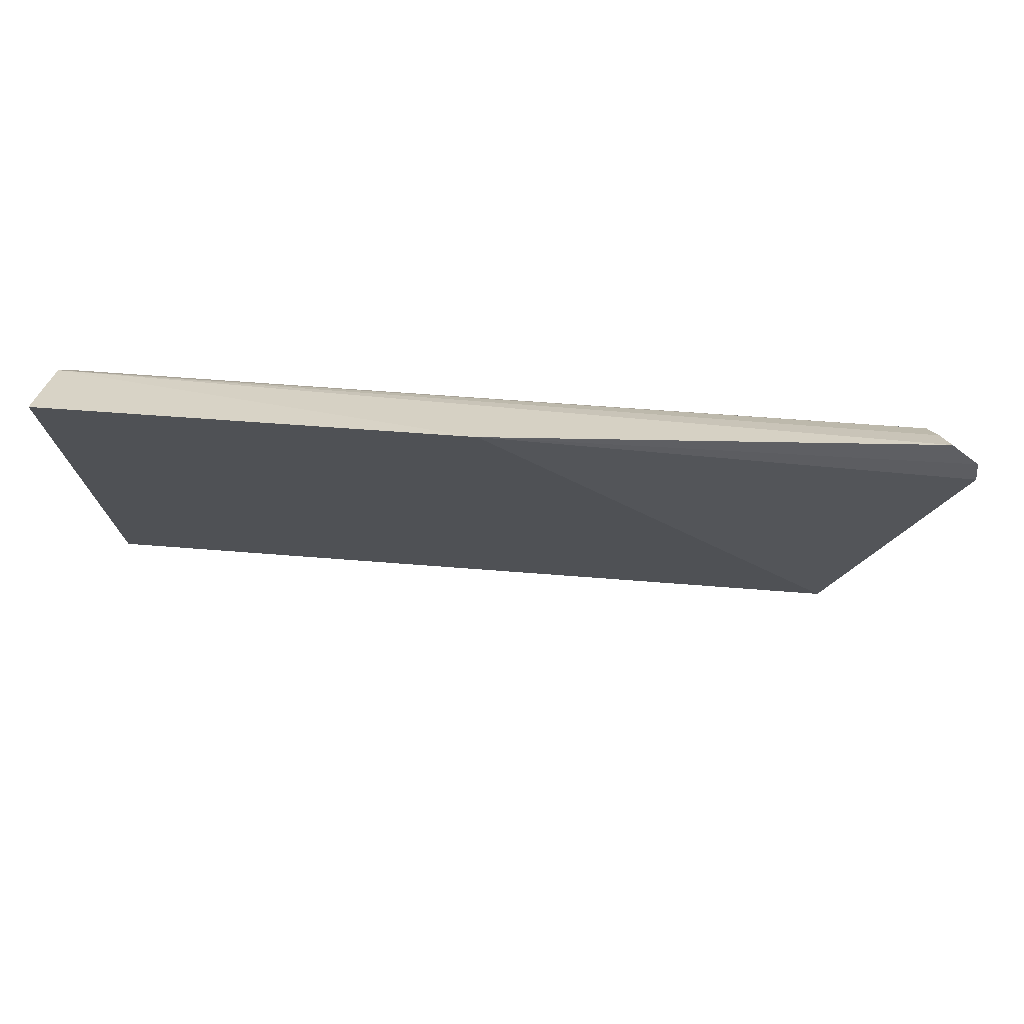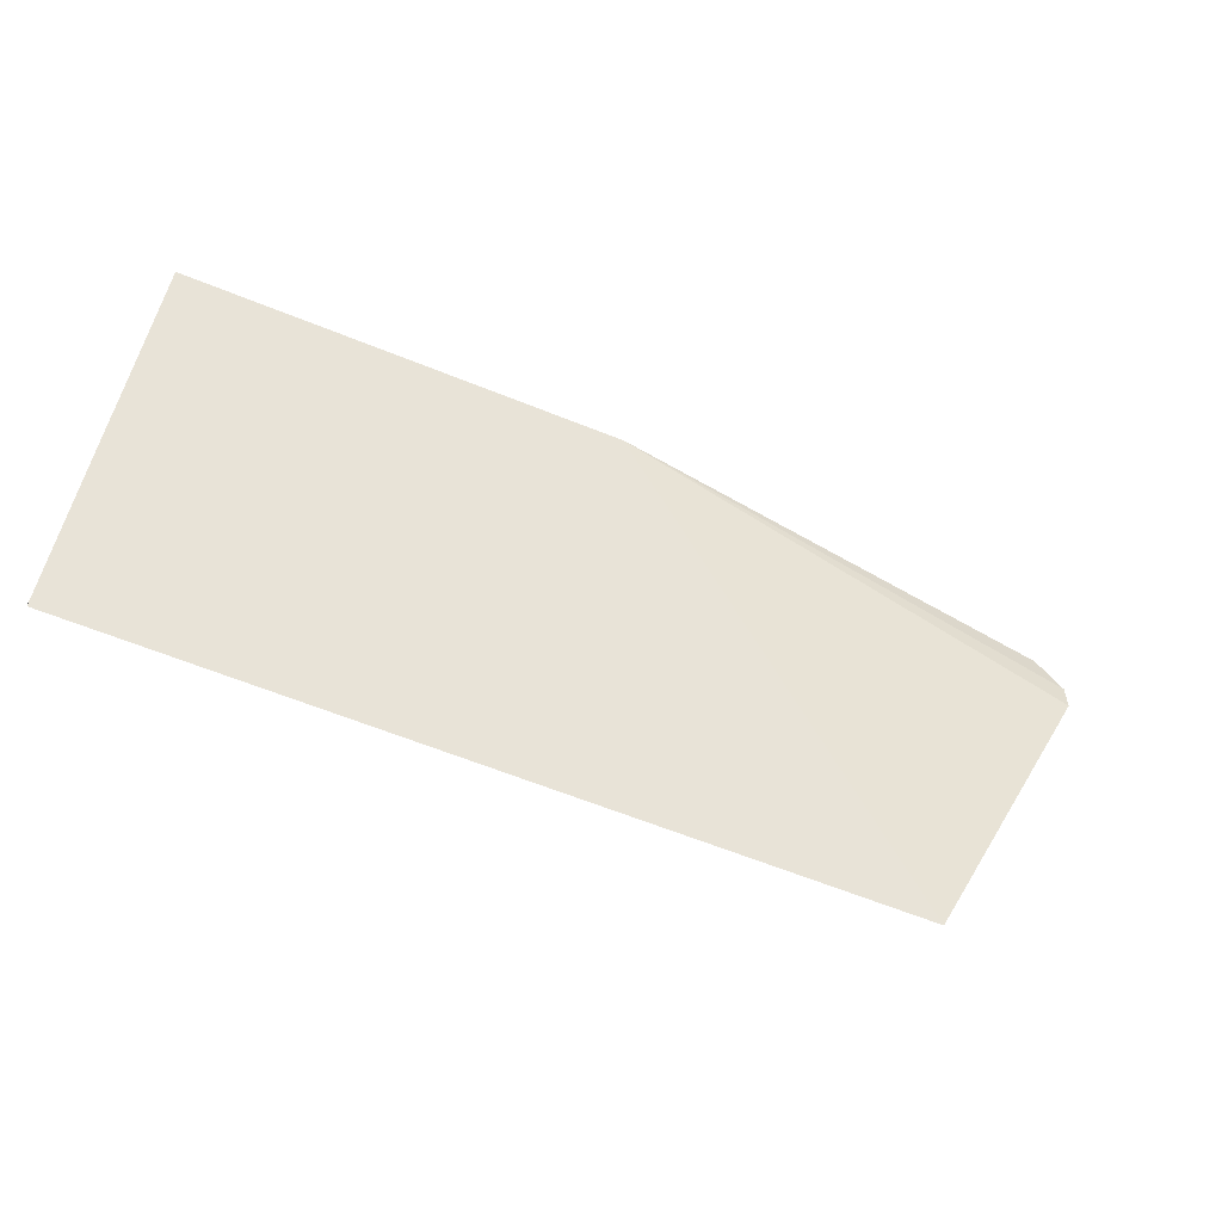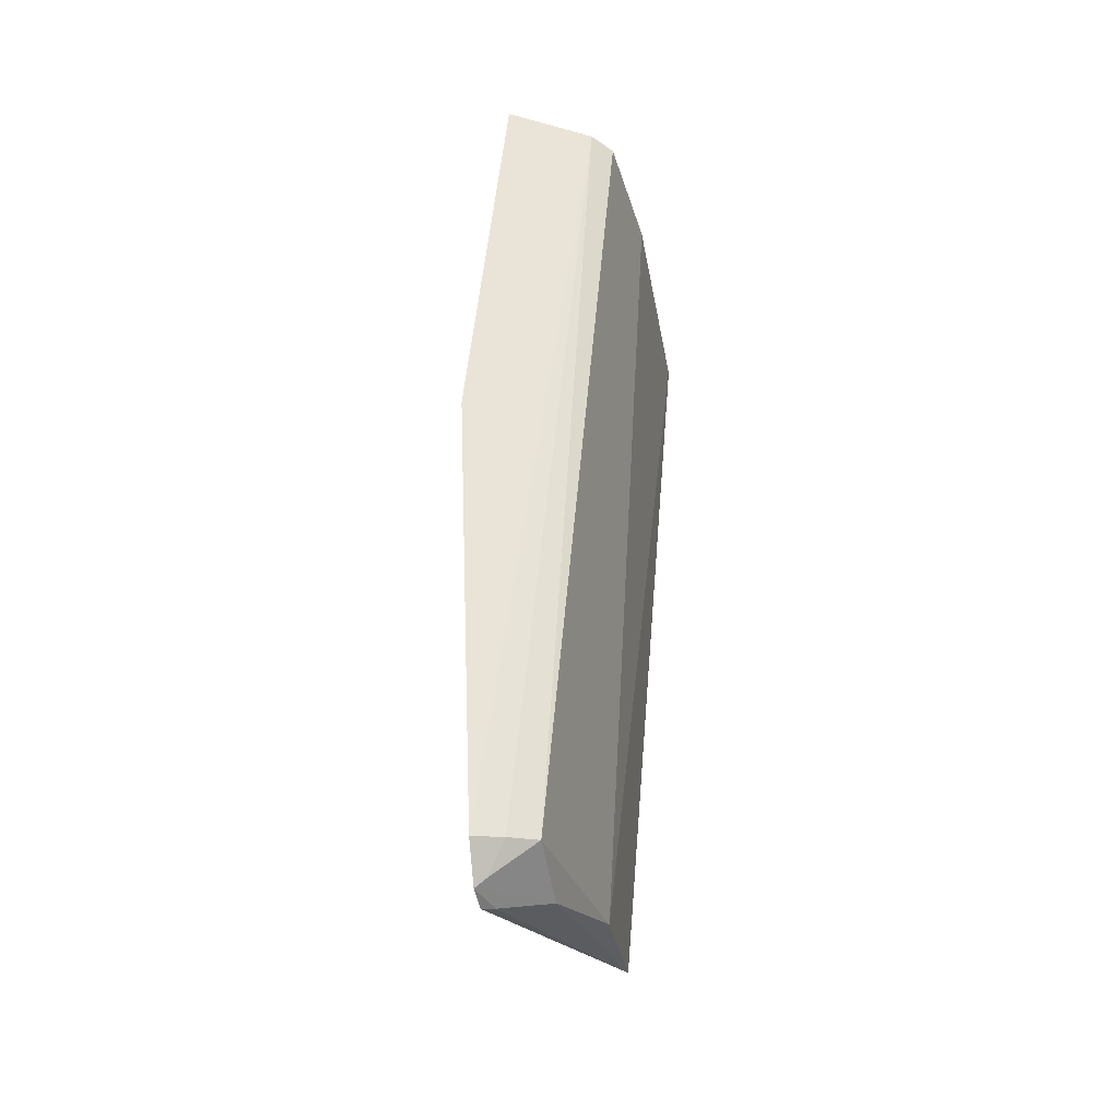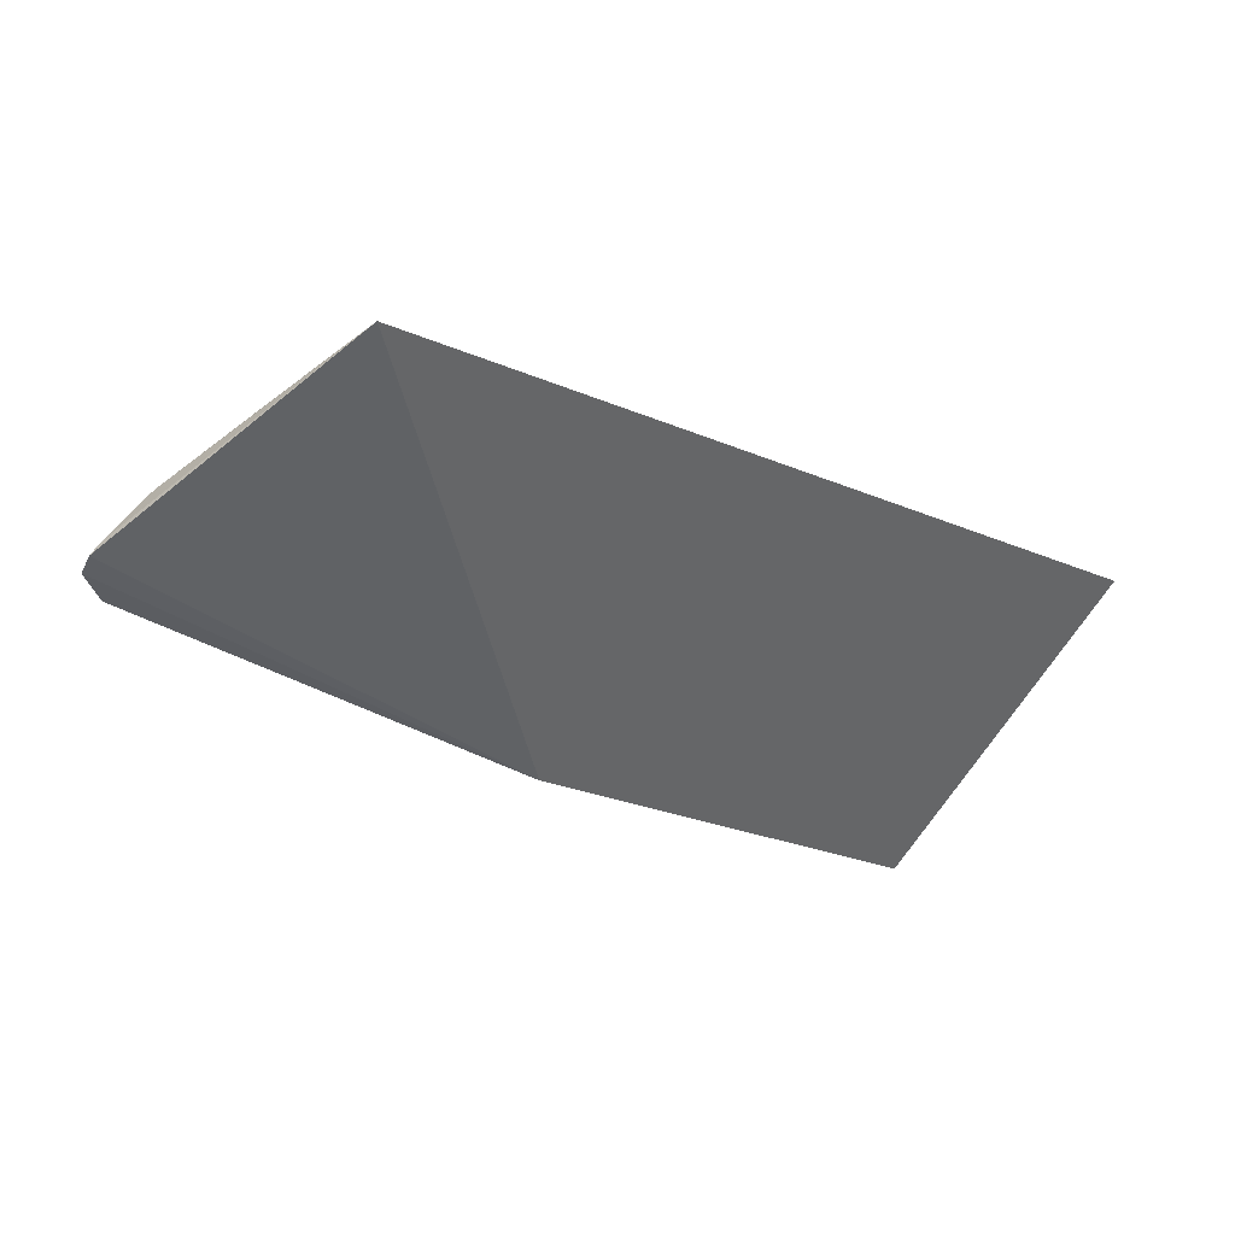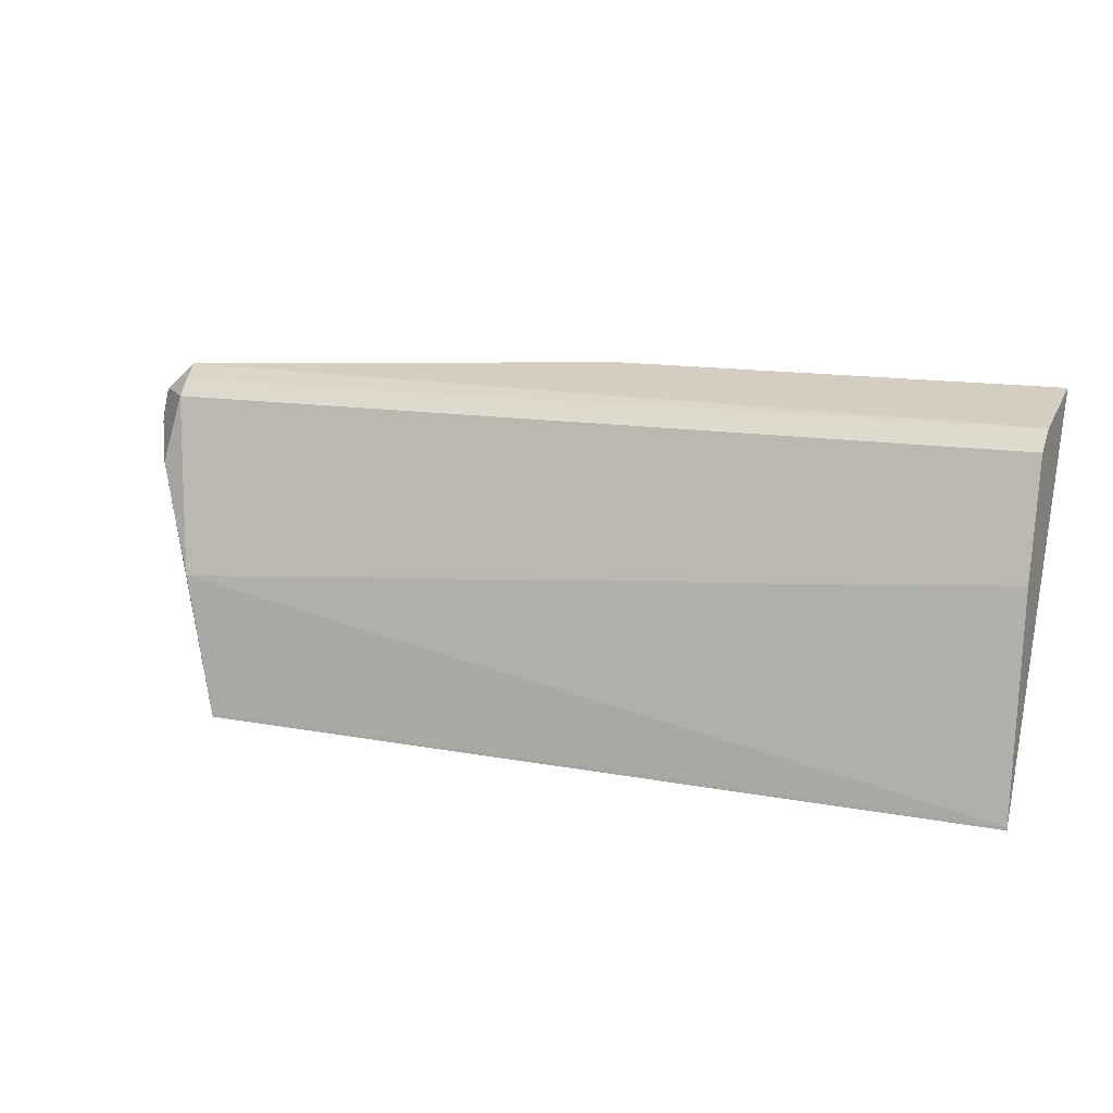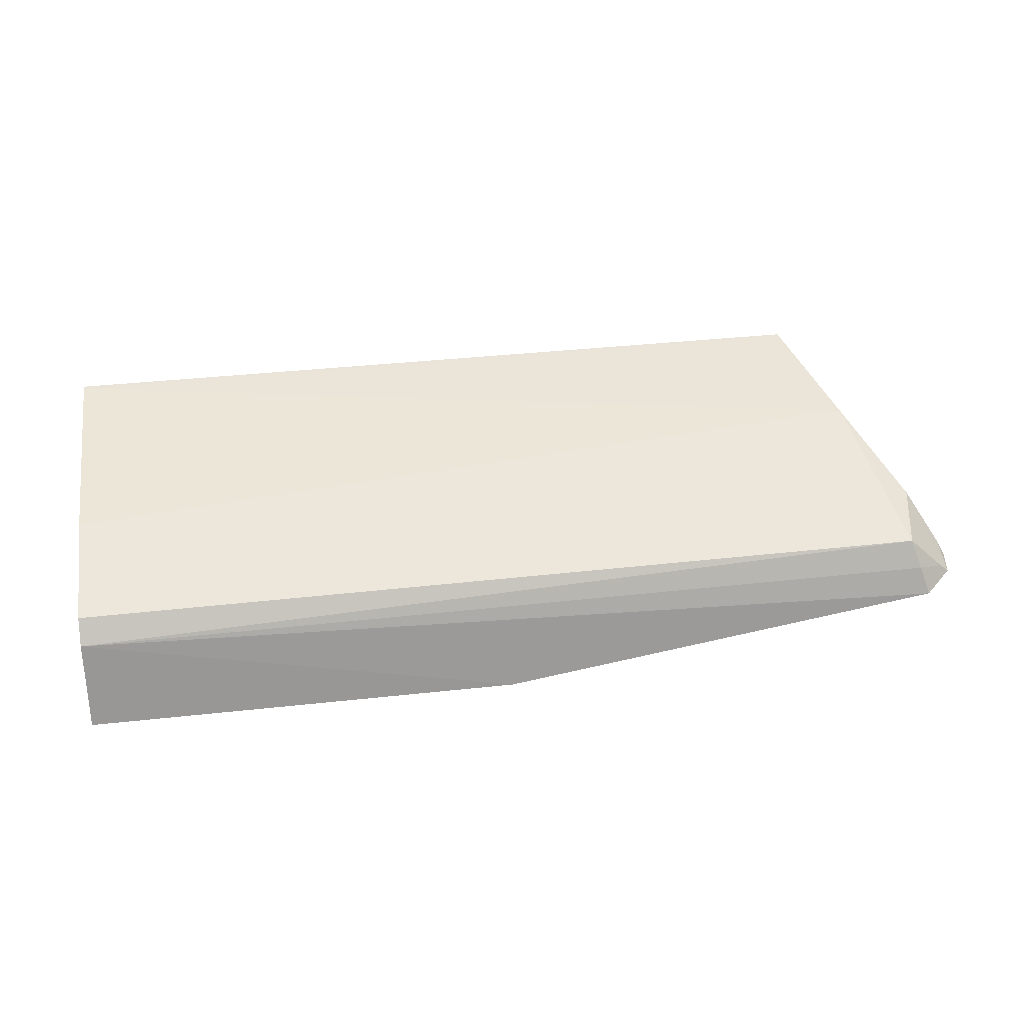
<metadata>
{"format":"obj","ext":"obj","renderer":"f3d","projection":"perspective","resolution":1024,"background":"white","views":[{"elev":42.9,"azim":-174.1,"up":"+Y"},{"elev":-65.2,"azim":158.2,"up":"+Y"},{"elev":48.3,"azim":-85.3,"up":"+Y"},{"elev":-28.0,"azim":-32.3,"up":"+Z"},{"elev":13.1,"azim":23.6,"up":"+Y"},{"elev":37.5,"azim":172.0,"up":"+Z"}]}
</metadata>
<code>
v -0.4276 1.869 0.8218
v -0.4276 1.865 0.8226
v -0.4276 1.872 0.8189
v -0.4458 1.872 0.82
v -0.4447 1.868 0.8222
v -0.4439 1.865 0.8226
v -0.4276 1.871 0.8211
v -0.4276 1.865 0.8226
v -0.4365 1.872 0.8189
v -0.4464 1.871 0.8202
v -0.4276 1.872 0.8206
v -0.4454 1.871 0.8211
v -0.4439 1.865 0.8226
v -0.4457 1.87 0.8214
v -0.4464 1.871 0.8201
v -0.4447 1.869 0.8218
v -0.4456 1.872 0.8206
v -0.4463 1.871 0.8205
v -0.4462 1.871 0.8203
f 8 1 5
f 8 7 1
f 8 2 3
f 8 3 7
f 8 6 2
f 9 3 2
f 9 2 6
f 10 9 6
f 11 7 3
f 11 9 4
f 11 3 9
f 12 7 11
f 13 8 5
f 13 5 6
f 13 6 8
f 14 6 5
f 14 5 12
f 15 4 9
f 15 9 10
f 15 14 12
f 16 12 5
f 16 7 12
f 16 5 1
f 16 1 7
f 17 12 11
f 17 11 4
f 17 4 15
f 18 10 6
f 18 6 14
f 18 15 10
f 18 14 15
f 19 17 15
f 19 15 12
f 19 12 17

</code>
